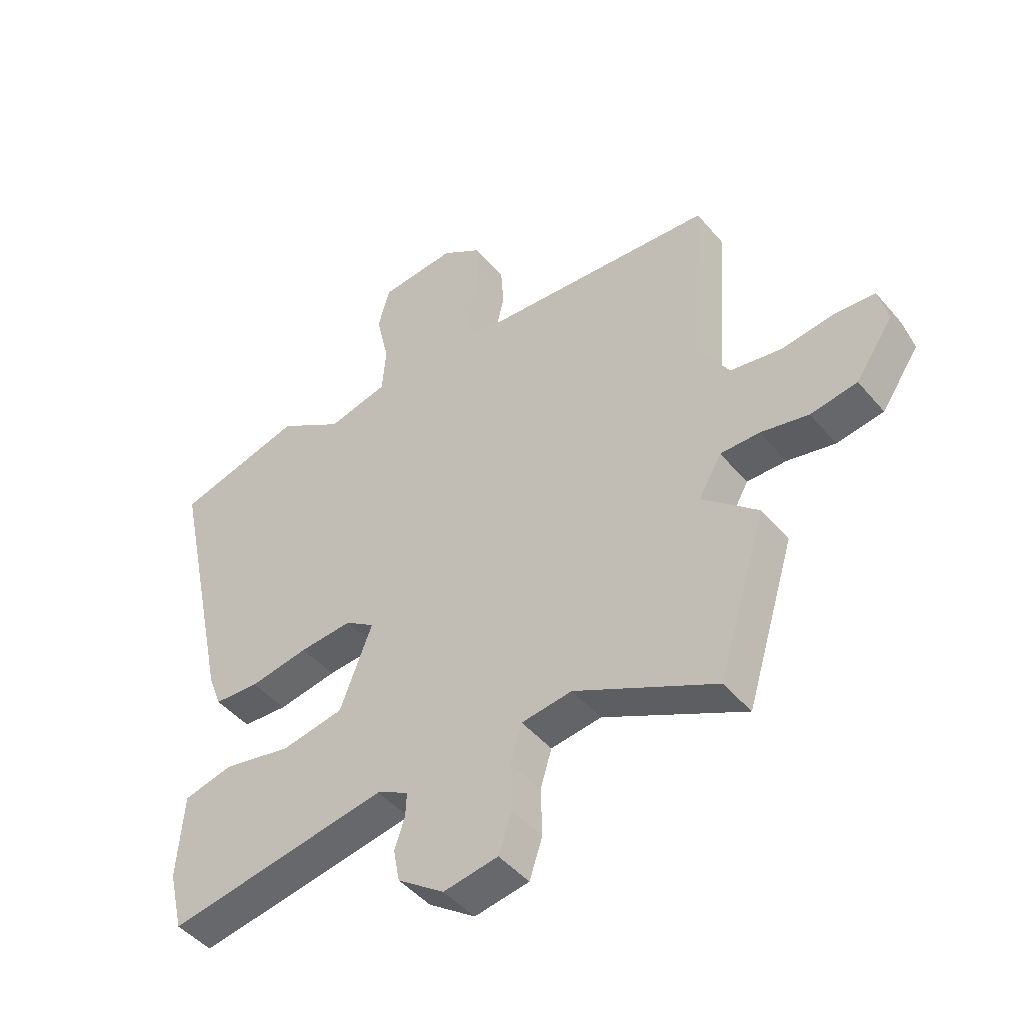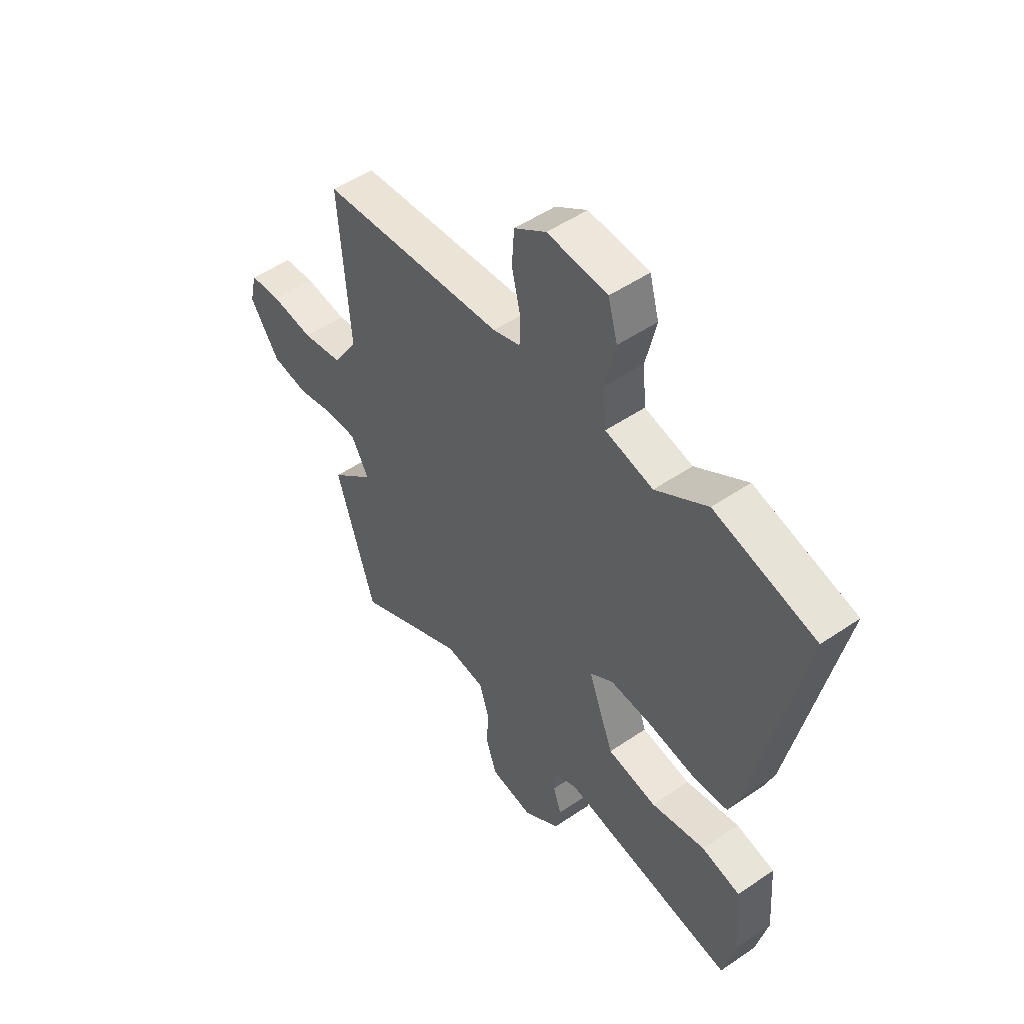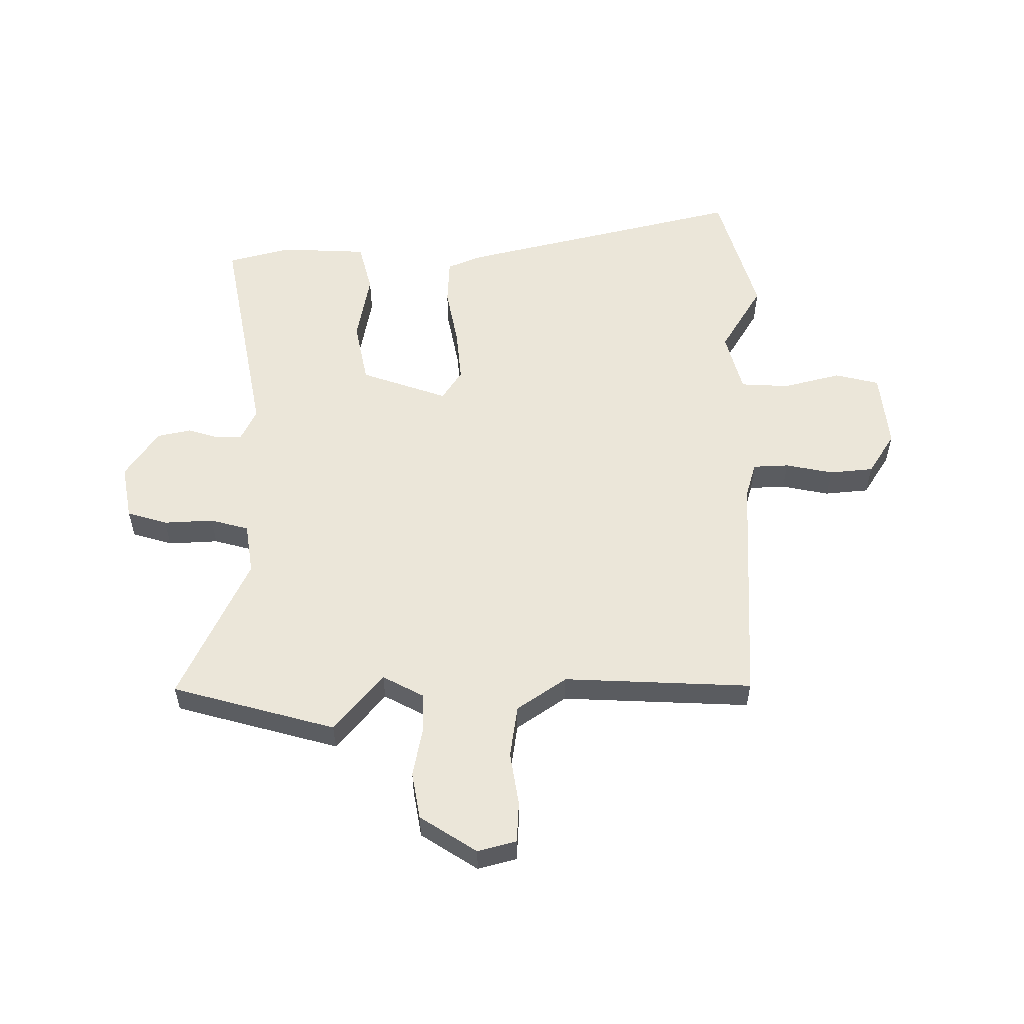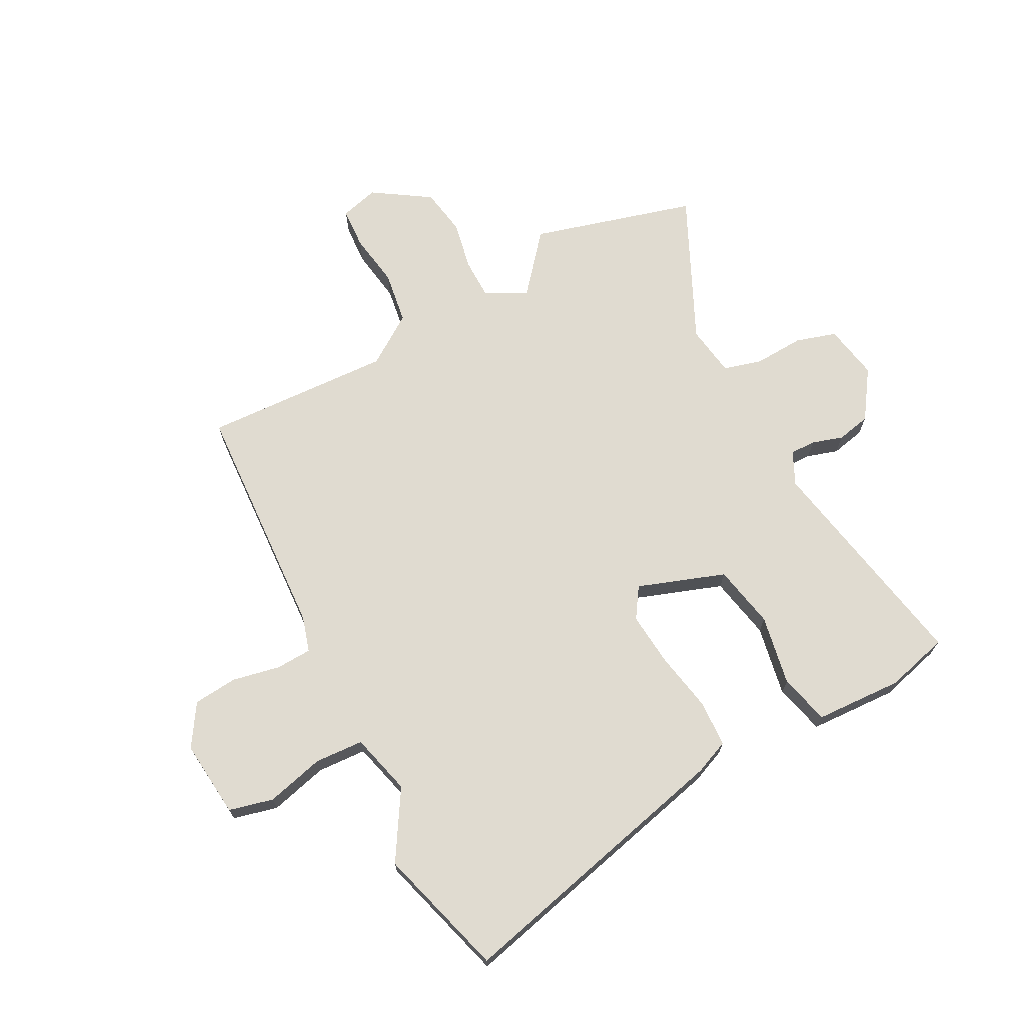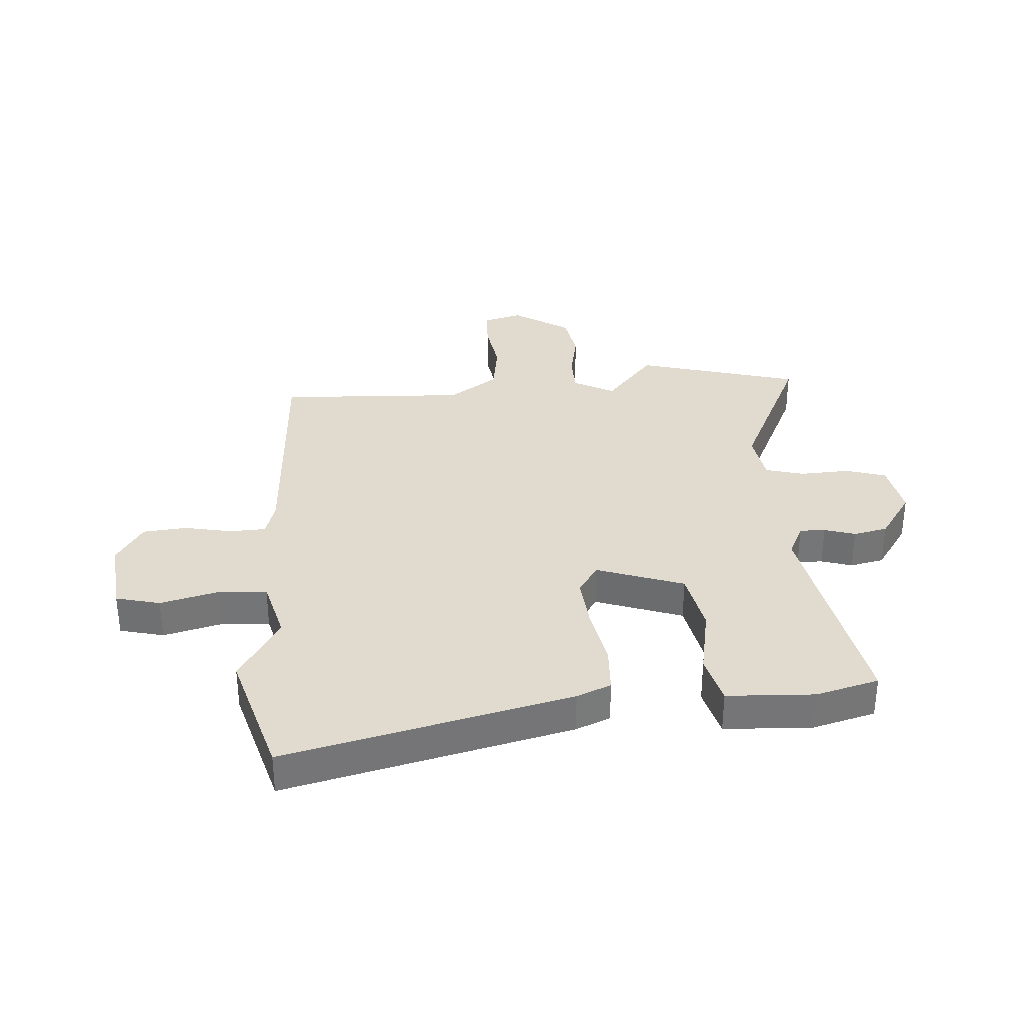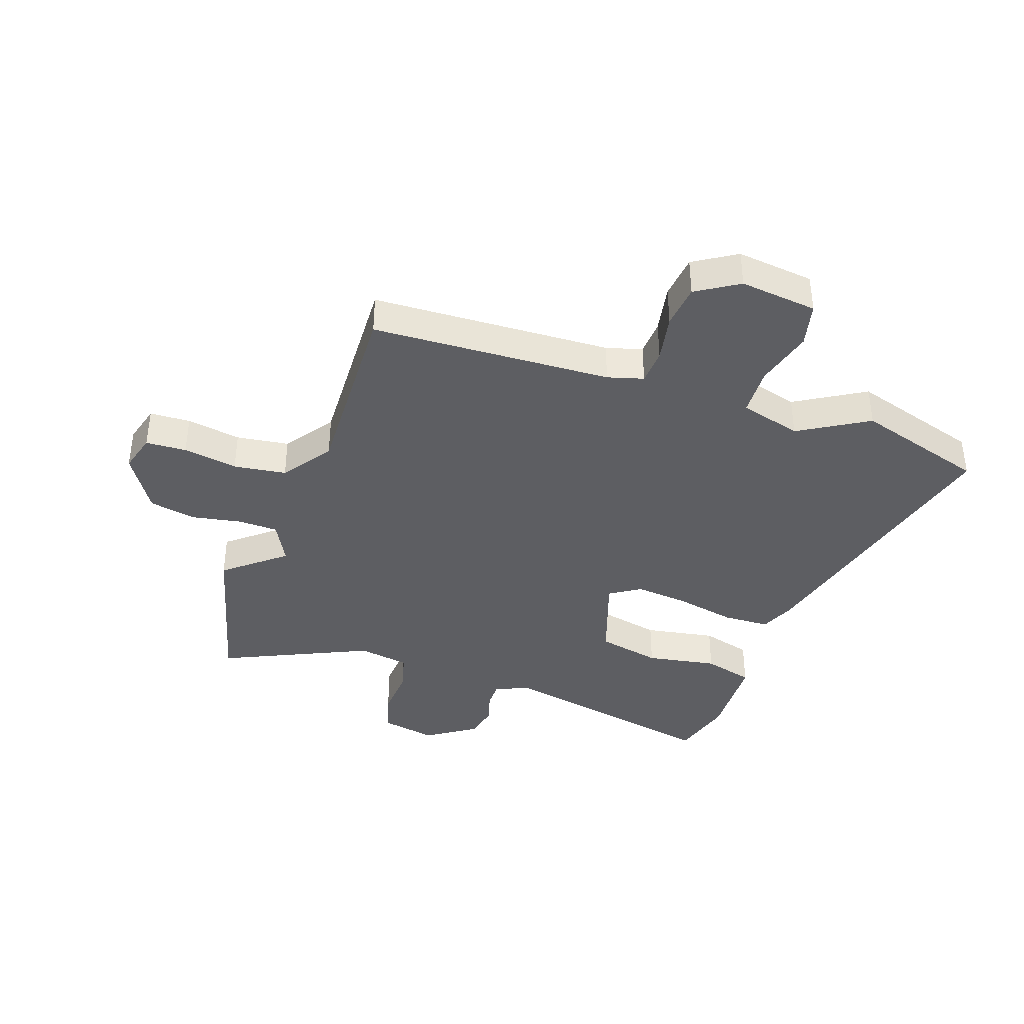
<metadata>
{"format":"obj","ext":"obj","renderer":"f3d","projection":"perspective","resolution":1024,"background":"white","views":[{"elev":-46.5,"azim":-142.3,"up":"+Z"},{"elev":50.6,"azim":53.2,"up":"+Z"},{"elev":55.7,"azim":-91.9,"up":"+Y"},{"elev":69.9,"azim":60.7,"up":"+Y"},{"elev":33.6,"azim":84.4,"up":"+Y"},{"elev":-39.2,"azim":-21.3,"up":"+Y"}]}
</metadata>
<code>
v 0.393 0.07 0.528
v 0.619 0.07 0.469
v 0.513 0.07 -0.027
v 0.49 0.07 -0.087
v 0.41 0.07 -0.093
v 0.306 0.07 -0.076
v 0.213 0.07 -0.07
v 0.161 0.07 -0.106
v 0.218 0.07 -0.255
v 0.328 0.07 -0.274
v 0.449 0.07 -0.248
v 0.536 0.07 -0.268
v 0.547 0.07 -0.419
v 0.521 0.07 -0.528
v 0.13 0.07 -0.465
v 0.074 0.07 -0.494
v 0.076 0.07 -0.538
v 0.094 0.07 -0.591
v 0.083 0.07 -0.65
v 0.001 0.07 -0.709
v -0.095 0.07 -0.694
v -0.118 0.07 -0.625
v -0.116 0.07 -0.539
v -0.136 0.07 -0.473
v -0.225 0.07 -0.462
v -0.473 0.07 -0.587
v -0.559 0.07 -0.307
v -0.461 0.07 -0.22
v -0.501 0.07 -0.15
v -0.57 0.07 -0.151
v -0.654 0.07 -0.17
v -0.736 0.07 -0.158
v -0.802 0.07 -0.062
v -0.786 0.07 0.005
v -0.716 0.07 0.011
v -0.622 0.07 -0.001
v -0.532 0.07 0.015
v -0.476 0.07 0.102
v -0.5 0.07 0.427
v -0.088 0.07 0.461
v -0.027 0.07 0.481
v -0.026 0.07 0.543
v -0.045 0.07 0.625
v -0.04 0.07 0.701
v 0.031 0.07 0.749
v 0.165 0.07 0.739
v 0.186 0.07 0.663
v 0.163 0.07 0.562
v 0.17 0.07 0.478
v 0.277 0.07 0.453
v 0.393 0 0.528
v 0.619 0 0.469
v 0.513 0 -0.027
v 0.49 0 -0.087
v 0.41 0 -0.093
v 0.306 0 -0.076
v 0.213 0 -0.07
v 0.161 0 -0.106
v 0.218 0 -0.255
v 0.328 0 -0.274
v 0.449 0 -0.248
v 0.536 0 -0.268
v 0.547 0 -0.419
v 0.521 0 -0.528
v 0.13 0 -0.465
v 0.074 0 -0.494
v 0.076 0 -0.538
v 0.094 0 -0.591
v 0.083 0 -0.65
v 0.001 0 -0.709
v -0.095 0 -0.694
v -0.118 0 -0.625
v -0.116 0 -0.539
v -0.136 0 -0.473
v -0.225 0 -0.462
v -0.473 0 -0.587
v -0.559 0 -0.307
v -0.461 0 -0.22
v -0.501 0 -0.15
v -0.57 0 -0.151
v -0.654 0 -0.17
v -0.736 0 -0.158
v -0.802 0 -0.062
v -0.786 0 0.005
v -0.716 0 0.011
v -0.622 0 -0.001
v -0.532 0 0.015
v -0.476 0 0.102
v -0.5 0 0.427
v -0.088 0 0.461
v -0.027 0 0.481
v -0.026 0 0.543
v -0.045 0 0.625
v -0.04 0 0.701
v 0.031 0 0.749
v 0.165 0 0.739
v 0.186 0 0.663
v 0.163 0 0.562
v 0.17 0 0.478
v 0.277 0 0.453
f 46 47 48
f 45 46 48
f 44 45 48
f 43 44 48
f 42 43 48
f 41 42 48 49
f 40 41 49 50
f 38 39 40 50
f 34 35 36
f 33 34 36
f 32 33 36
f 31 32 36
f 30 31 36
f 29 30 36 37
f 37 38 50
f 29 37 50
f 28 29 50
f 25 26 27 28
f 21 22 23
f 20 21 23
f 19 20 23
f 18 19 23
f 17 18 23
f 16 17 23 24
f 24 25 28
f 16 24 28
f 15 16 28
f 13 14 15
f 12 13 15
f 11 12 15
f 10 11 15
f 4 5 6
f 3 4 6
f 2 3 6
f 1 2 6
f 50 1 6
f 50 6 7
f 28 50 7 8
f 9 10 15 28
f 8 9 28
f 98 97 96
f 98 96 95
f 98 95 94
f 98 94 93
f 98 93 92
f 99 98 92 91
f 100 99 91 90
f 100 90 89 88
f 86 85 84
f 86 84 83
f 86 83 82
f 86 82 81
f 86 81 80
f 87 86 80 79
f 100 88 87
f 100 87 79
f 100 79 78
f 78 77 76 75
f 73 72 71
f 73 71 70
f 73 70 69
f 73 69 68
f 73 68 67
f 74 73 67 66
f 78 75 74
f 78 74 66
f 78 66 65
f 65 64 63
f 65 63 62
f 65 62 61
f 65 61 60
f 56 55 54
f 56 54 53
f 56 53 52
f 56 52 51
f 56 51 100
f 57 56 100
f 58 57 100 78
f 78 65 60 59
f 78 59 58
f 1 51 52 2
f 2 52 53 3
f 3 53 54 4
f 4 54 55 5
f 5 55 56 6
f 6 56 57 7
f 7 57 58 8
f 8 58 59 9
f 9 59 60 10
f 10 60 61 11
f 11 61 62 12
f 12 62 63 13
f 13 63 64 14
f 14 64 65 15
f 15 65 66 16
f 16 66 67 17
f 17 67 68 18
f 18 68 69 19
f 19 69 70 20
f 20 70 71 21
f 21 71 72 22
f 22 72 73 23
f 23 73 74 24
f 24 74 75 25
f 25 75 76 26
f 26 76 77 27
f 27 77 78 28
f 28 78 79 29
f 29 79 80 30
f 30 80 81 31
f 31 81 82 32
f 32 82 83 33
f 33 83 84 34
f 34 84 85 35
f 35 85 86 36
f 36 86 87 37
f 37 87 88 38
f 38 88 89 39
f 39 89 90 40
f 40 90 91 41
f 41 91 92 42
f 42 92 93 43
f 43 93 94 44
f 44 94 95 45
f 45 95 96 46
f 46 96 97 47
f 47 97 98 48
f 48 98 99 49
f 49 99 100 50
f 50 100 51 1

</code>
